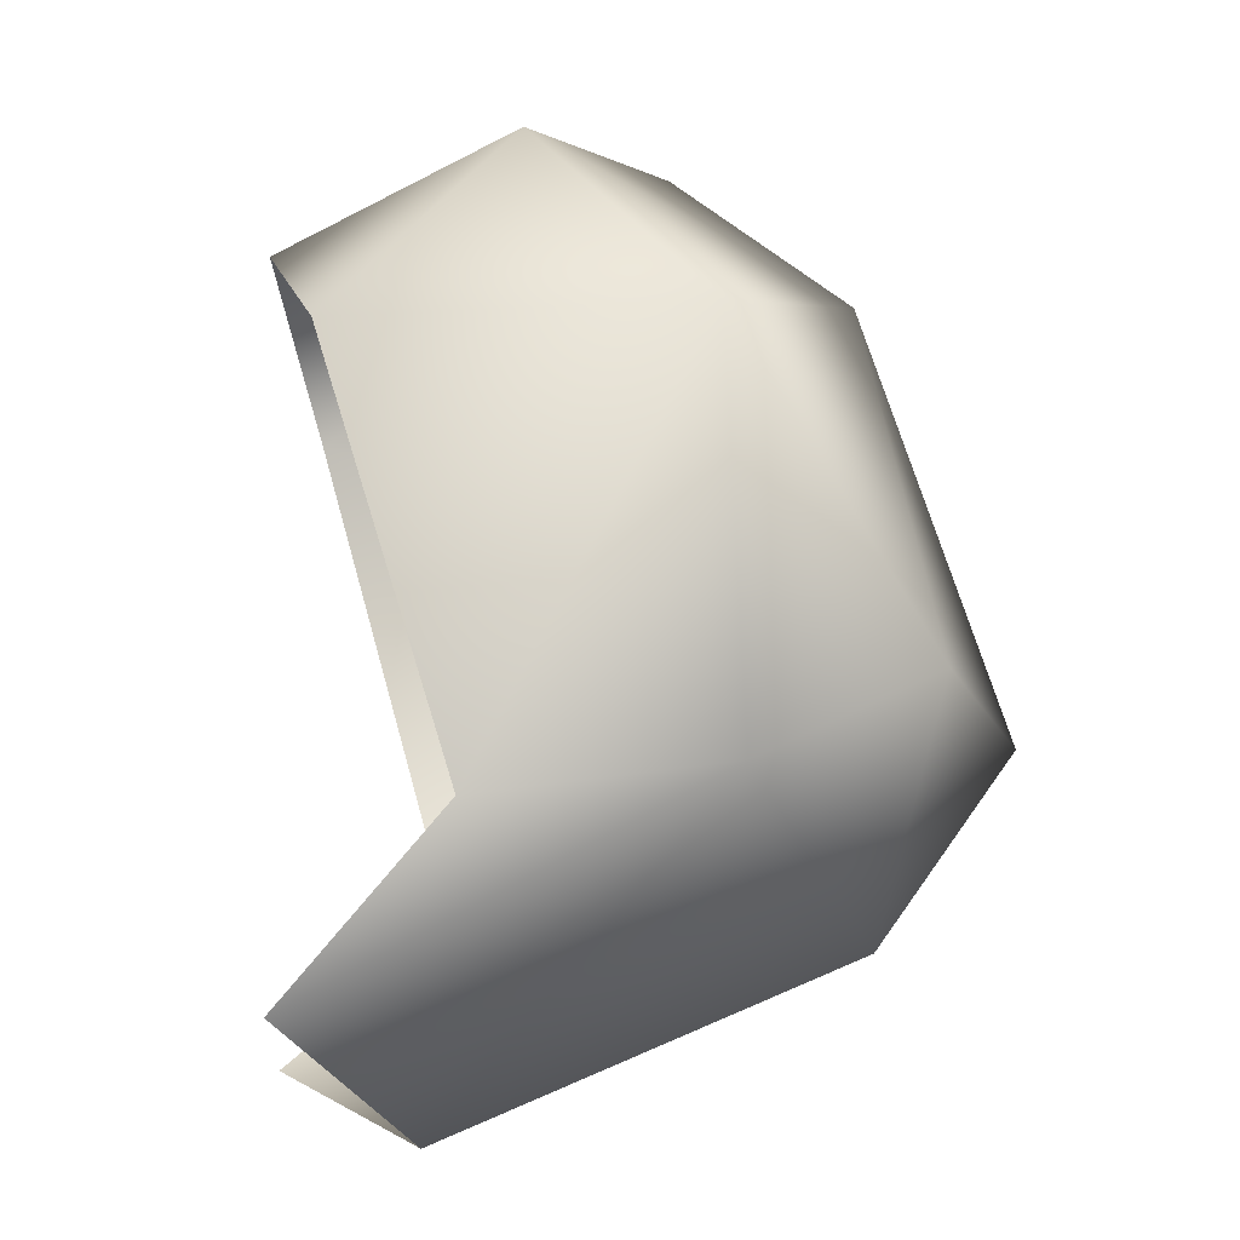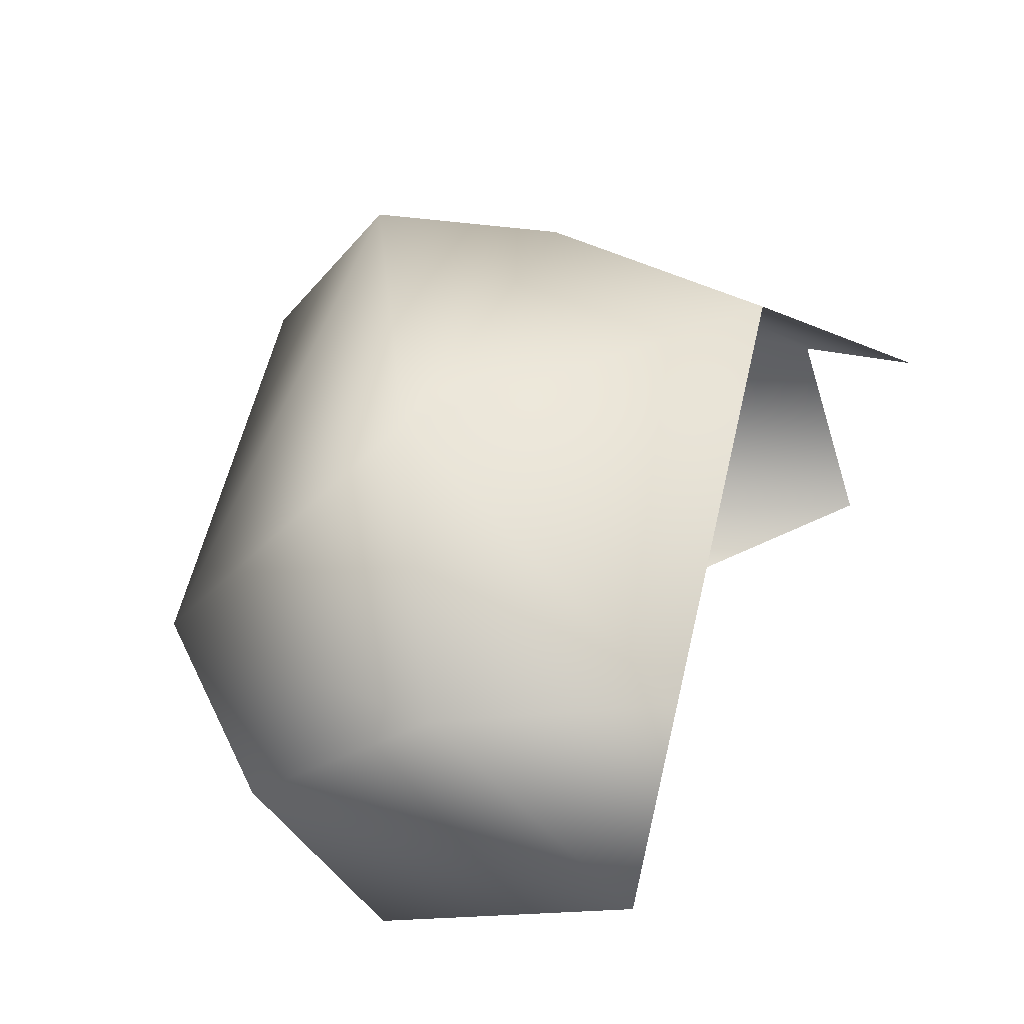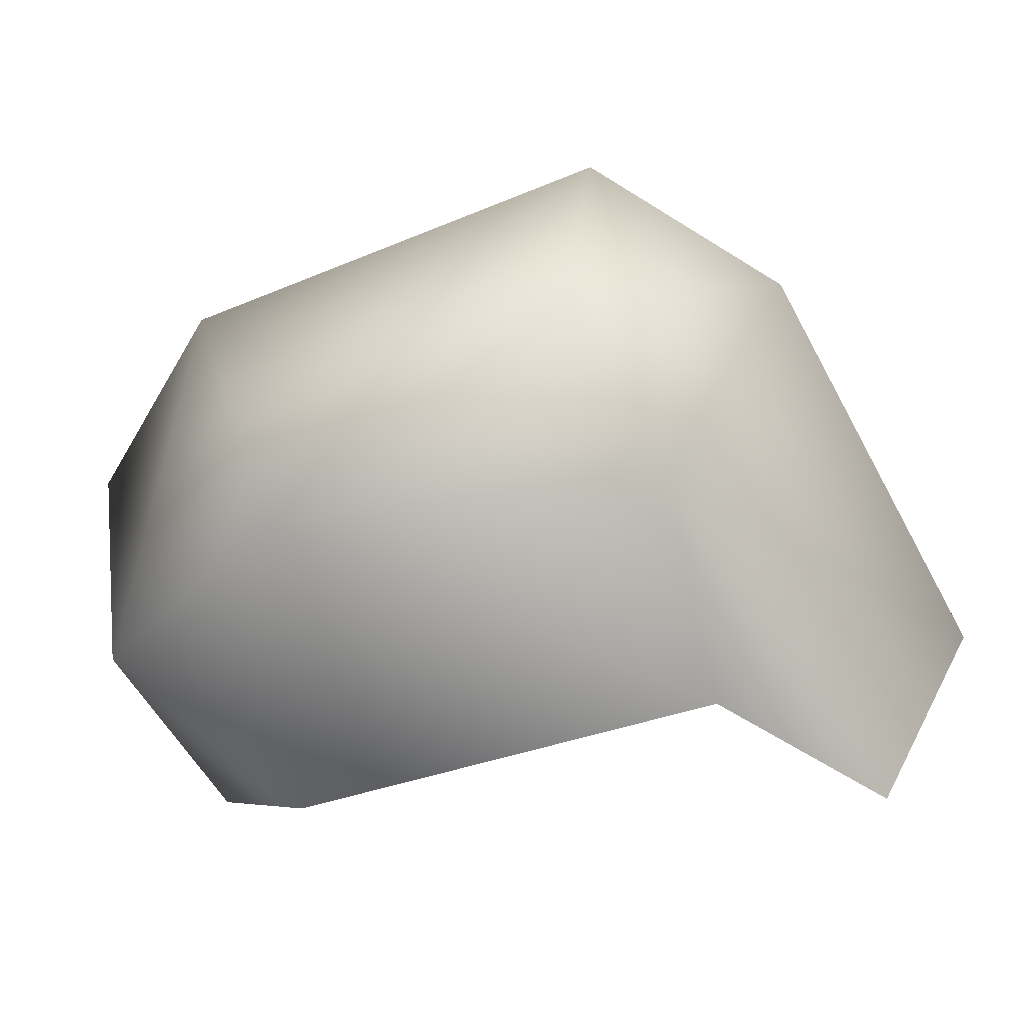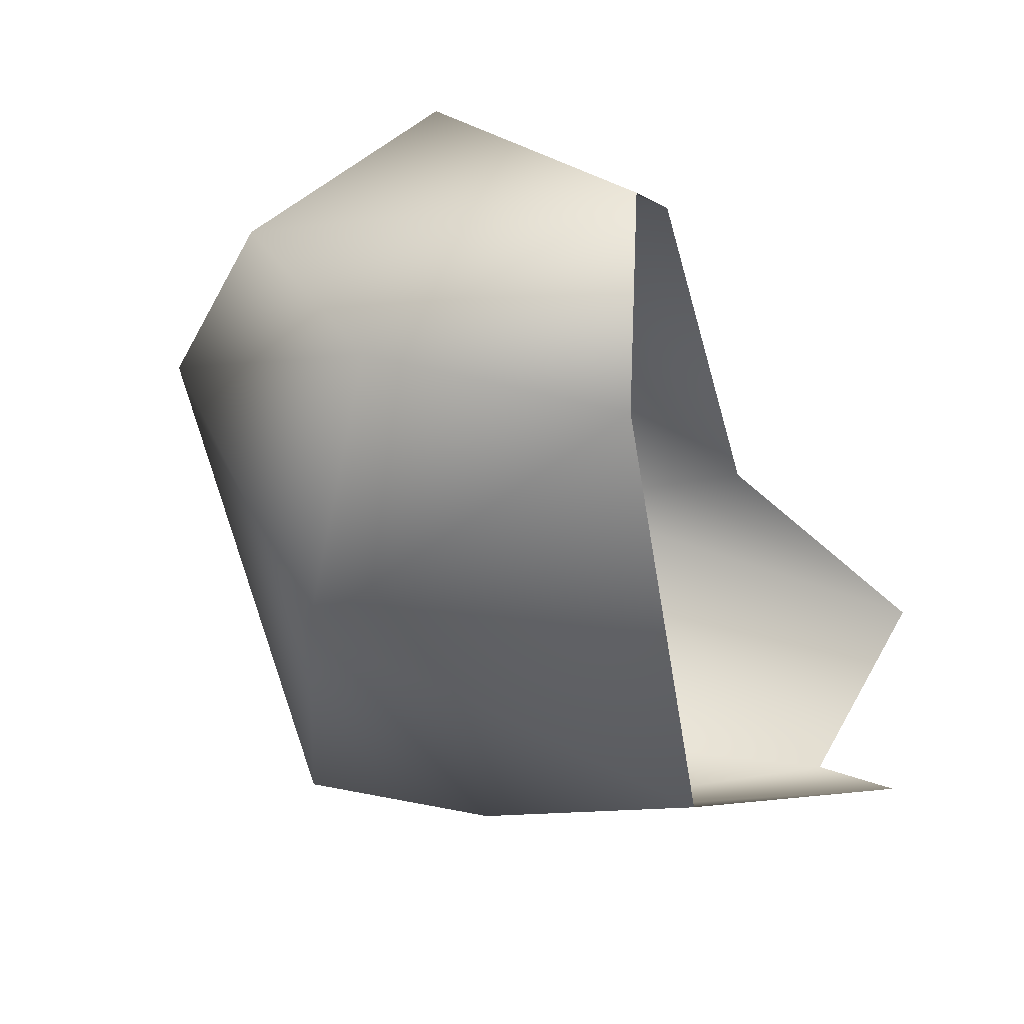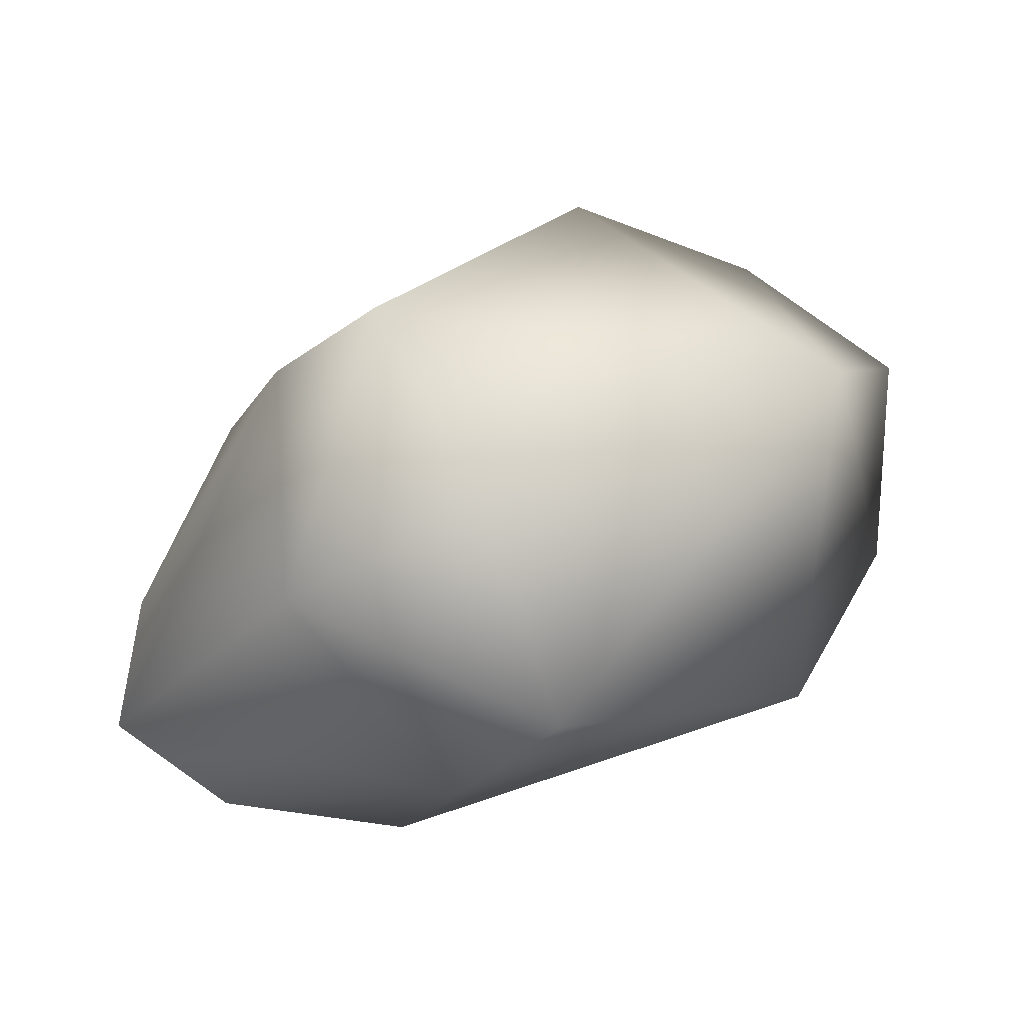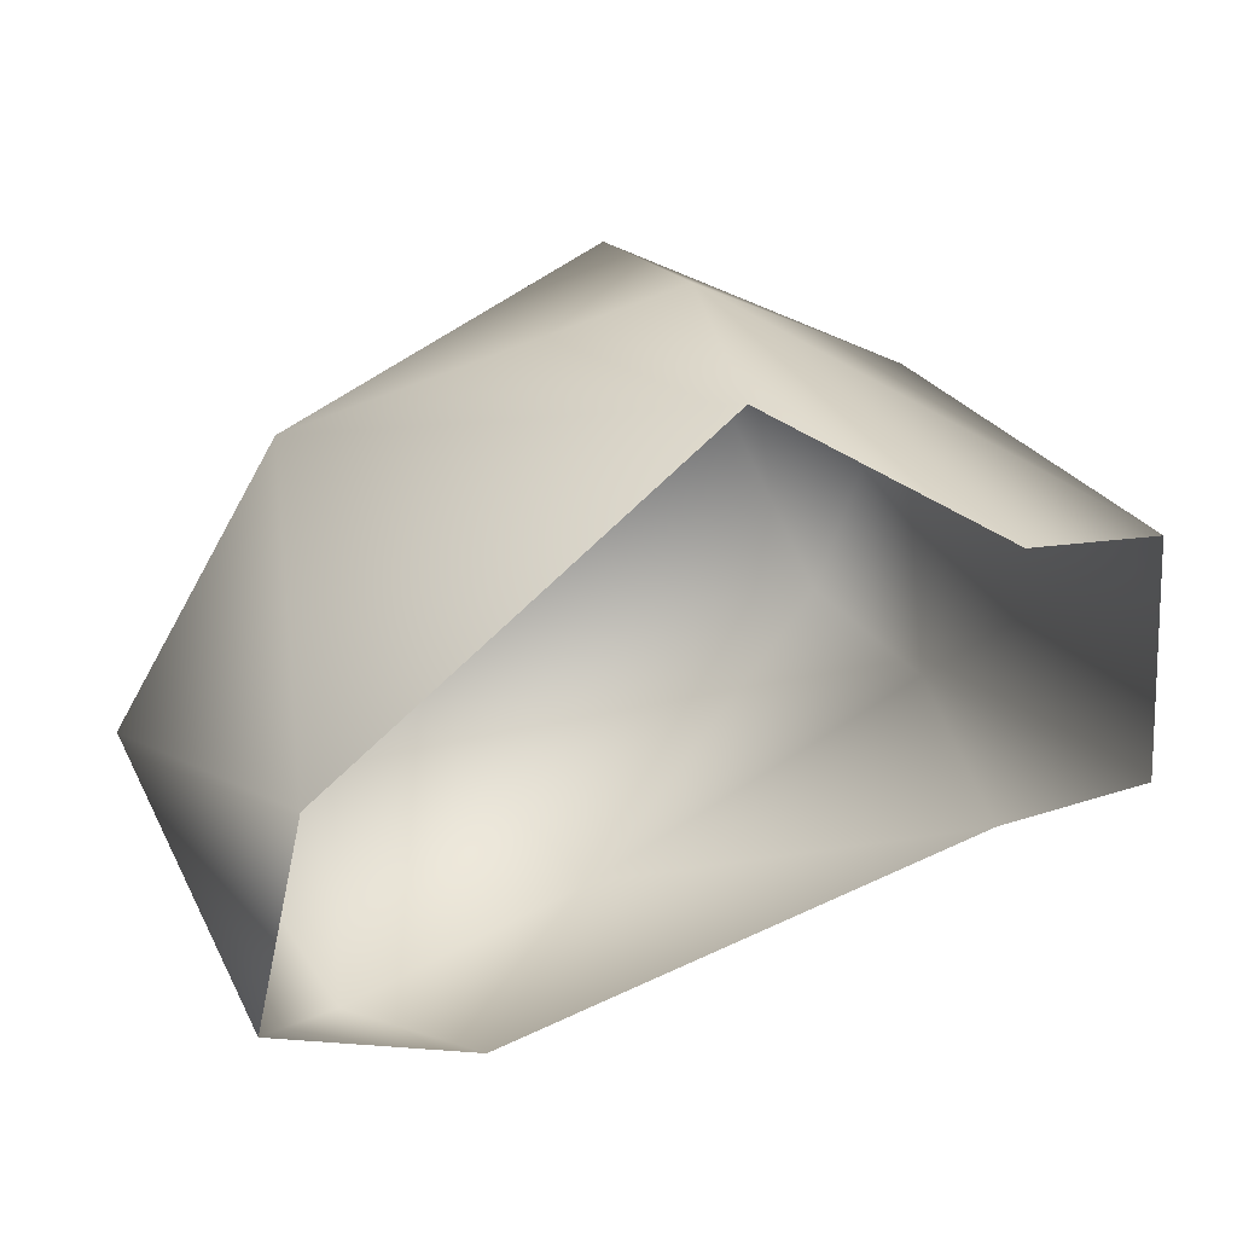
<metadata>
{"format":"obj","ext":"obj","renderer":"f3d","projection":"perspective","resolution":1024,"background":"white","views":[{"elev":46.5,"azim":96.5,"up":"+Z"},{"elev":73.8,"azim":-52.8,"up":"+Z"},{"elev":21.2,"azim":33.3,"up":"+Y"},{"elev":-19.9,"azim":-52.6,"up":"+Z"},{"elev":-13.9,"azim":177.5,"up":"+Z"},{"elev":-46.6,"azim":52.2,"up":"+Y"}]}
</metadata>
<code>
o blastedlandsskull01
v -0.08746 -0.05942 0.05719
v -0.1694 0.05411 -0.03258
v -0.05961 -0.03415 -0.05088
v -0.1127 0.2467 0.03037
v -0.09914 0.1505 -0.1419
v -0.1633 0.1429 0.06606
v -0.08588 0.07728 0.1533
v 0.009137 -0.01508 0.1021
v 0.03292 0.1871 0.152
v 0.2472 0.09002 0.03632
v 0.2113 0.2169 0.03554
v 0.3088 0.007134 -0.05938
v 0.3119 0.07529 -0.1508
v 0.1996 0.2828 -0.1144
v 0.1536 0.3048 0.04503
v 0.09527 0.3459 -0.07401
v 0.05193 0.2814 -0.1813
v 0.1033 0.187 -0.2048
v 0.3119 0.07529 -0.1508
v 0.2509 -0.008943 -0.1884
v 0.1361 0.05977 -0.2109
g Geoset0
f 1 2 3
f 4 5 2
f 4 2 6
f 6 2 1
f 6 1 7
f 1 8 7
f 9 7 8
f 8 10 9
f 9 10 11
f 11 10 12
f 12 13 11
f 11 13 14
f 15 11 14
f 15 9 11
f 9 15 4
f 4 7 9
f 4 6 7
f 16 15 14
f 4 15 16
f 4 16 17
f 16 14 17
f 18 14 19
f 17 14 18
f 17 18 5
f 5 4 17
f 20 18 19
f 18 20 21
f 5 18 21
f 3 5 21
f 5 3 2

</code>
